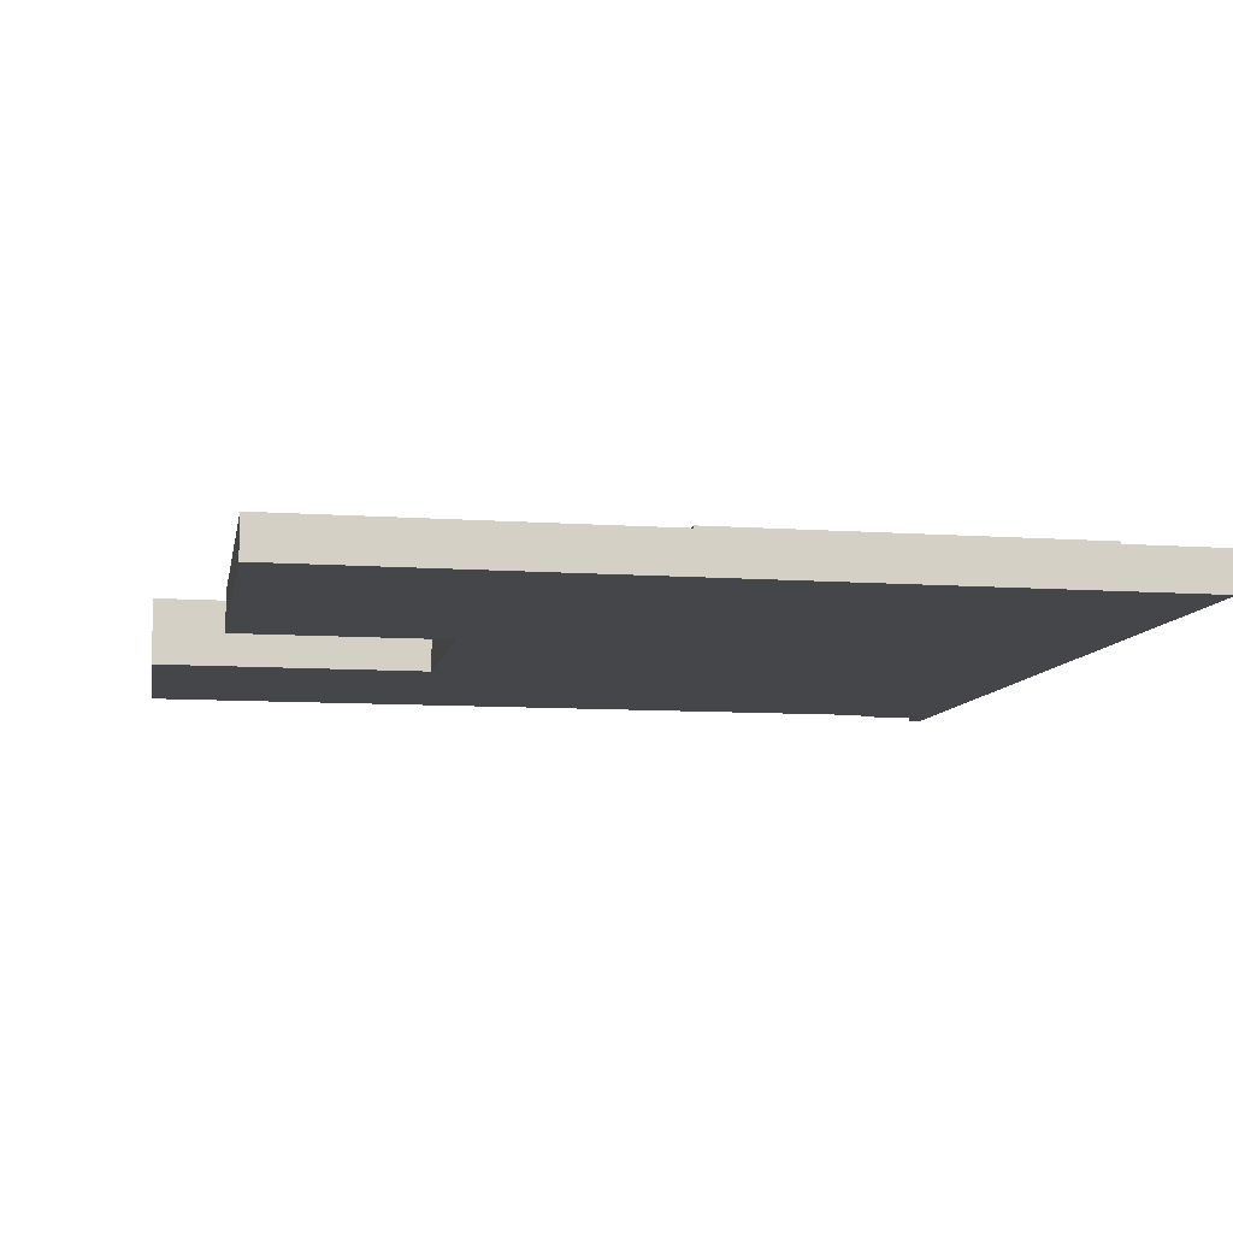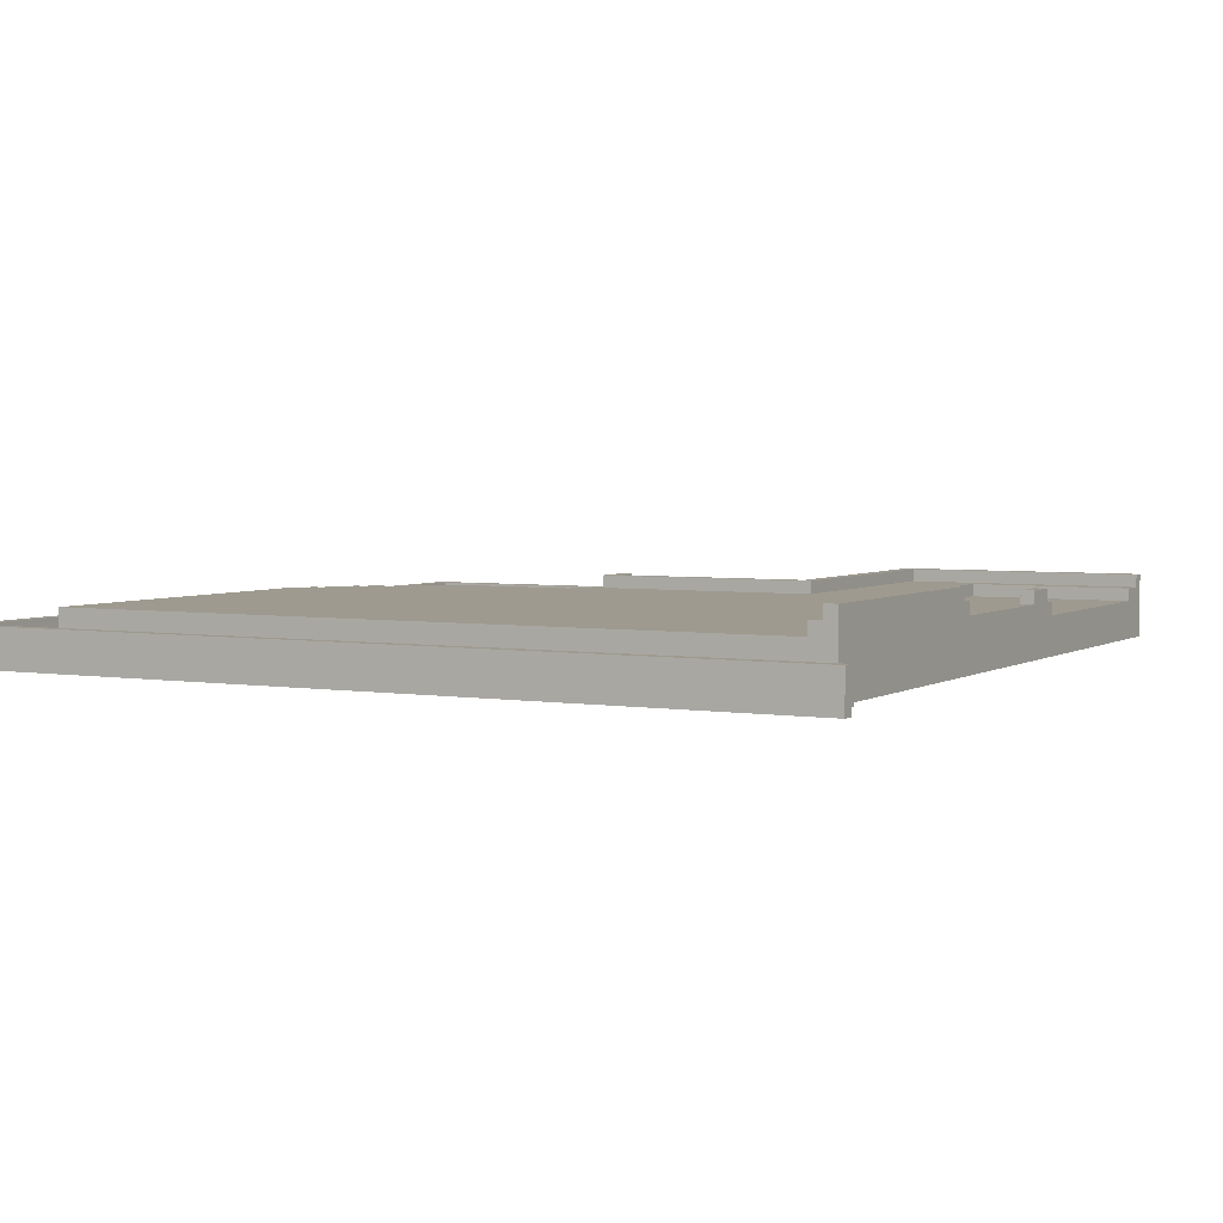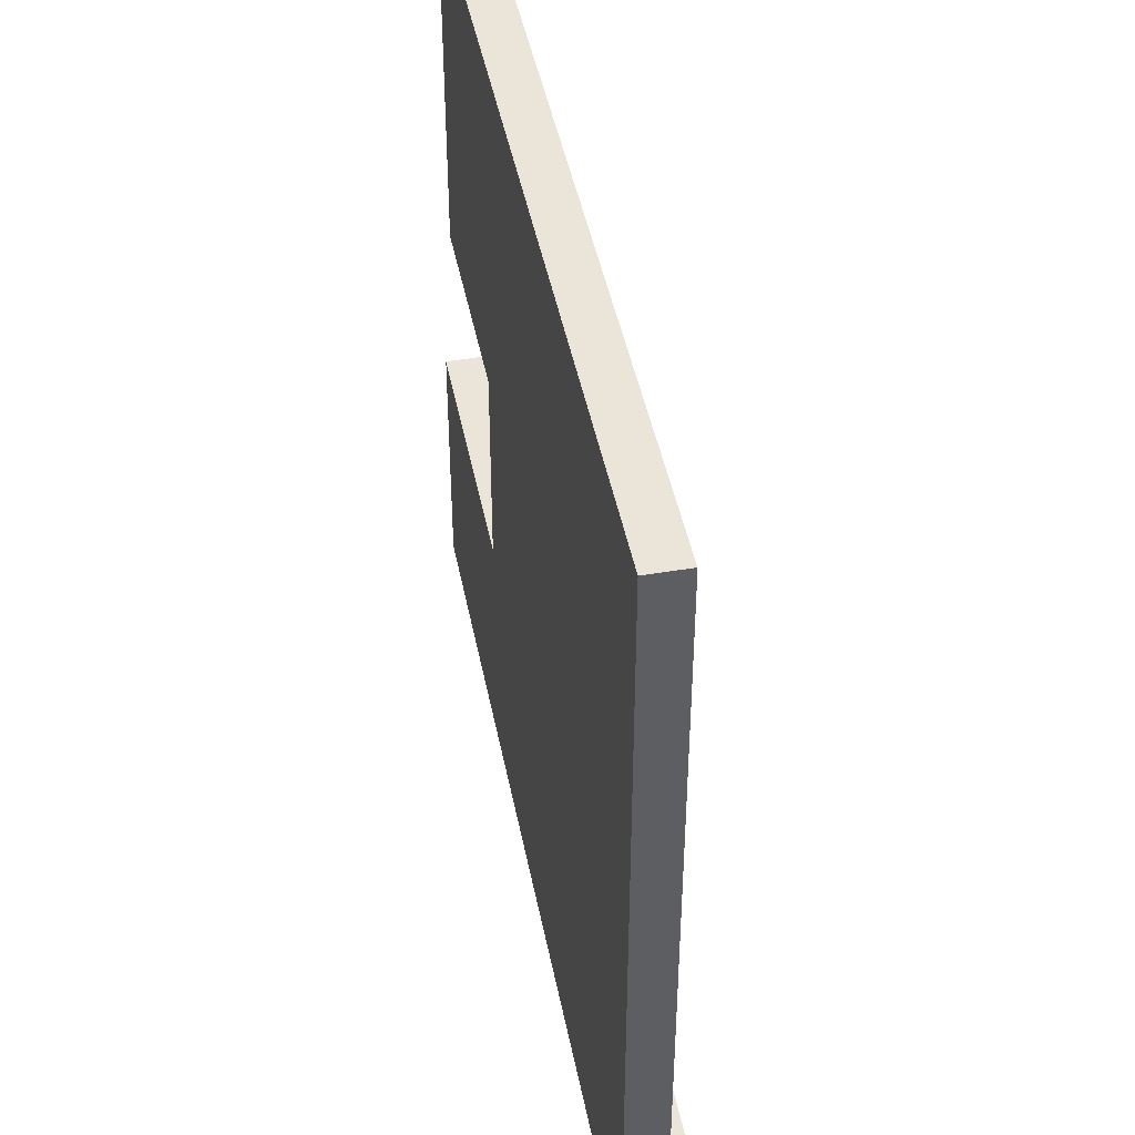
<metadata>
{"format":"obj","ext":"obj","renderer":"f3d","projection":"perspective","resolution":1024,"background":"white","views":[{"elev":-9.4,"azim":-10.5,"up":"+Y"},{"elev":3.8,"azim":118.5,"up":"+Y"},{"elev":45.1,"azim":79.0,"up":"+Z"}]}
</metadata>
<code>
o
v 0 2 -4.3
v 0 2 -6.3
v 0 2.5 -4.3
v 0 2.5 -6.3
v 0.5 2 0
v 0.5 2 -2.7
v 0.5 2.3 0
v 0.5 2.3 -2.7
v 0.9 2.1 -2.4
v 0.9 2.1 -2.6
v 0.9 2.2 -2.4
v 0.9 2.2 -2.6
v 1.8 2.3 -2.6
v 1.8 2.3 -2.7
v 1.8 2.4 -2.6
v 1.8 2.4 -2.7
v 1.9 2.4 -2.6
v 1.9 2.4 -2.7
v 1.9 2.5 -2.6
v 1.9 2.5 -2.7
v 2.1 2 -2.7
v 2.1 2 -4.3
v 2.1 2.1 -0.3
v 2.1 2.1 -2.4
v 2.1 2.2 -0.3
v 2.1 2.2 -2.4
v 2.1 2.2 -2.6
v 2.1 2.3 -2.4
v 2.1 2.3 -2.5
v 2.1 2.4 -2.5
v 2.1 2.4 -2.6
v 2.1 2.5 -2.7
v 2.1 2.5 -4.3
v 2.2 2.2 -0.4
v 2.2 2.2 -2.4
v 2.2 2.3 -0.4
v 2.2 2.3 -2.4
v 2.2 2.3 -2.5
v 2.2 2.3 -6.2
v 2.2 2.3 -6.3
v 2.2 2.4 -2.4
v 2.2 2.4 -2.5
v 2.2 2.4 -6.2
v 2.2 2.4 -6.3
v 2.3 2.4 -6.2
v 2.3 2.4 -6.3
v 2.3 2.5 -6.2
v 2.3 2.5 -6.3
v 2.4 2.3 -1.4
v 2.4 2.3 -2.3
v 2.4 2.3 -2.4
v 2.4 2.3 -5
v 2.4 2.3 -5.2
v 2.4 2.3 -6.2
v 2.4 2.4 -1.4
v 2.4 2.4 -2.3
v 2.4 2.4 -2.4
v 2.4 2.4 -5
v 2.4 2.4 -5.2
v 2.4 2.4 -6.2
v 2.5 2.3 -1.3
v 2.5 2.3 -1.4
v 2.5 2.4 -1.3
v 2.5 2.4 -1.4
v 2.6 2.3 -1.1
v 2.6 2.3 -1.3
v 2.6 2.4 -1.1
v 2.6 2.4 -1.3
v 2.7 2.3 -1
v 2.7 2.3 -1.1
v 2.7 2.4 -1
v 2.7 2.4 -1.1
v 2.8 2.3 -0.8
v 2.8 2.3 -1
v 2.8 2.4 -0.8
v 2.8 2.4 -1
v 2.9 2.3 -0.7
v 2.9 2.3 -0.8
v 2.9 2.4 -0.7
v 2.9 2.4 -0.8
v 3.1 2.3 -0.6
v 3.1 2.3 -0.7
v 3.1 2.4 -0.6
v 3.1 2.4 -0.7
v 3.2 2.3 -0.5
v 3.2 2.3 -0.6
v 3.2 2.4 -0.5
v 3.2 2.4 -0.6
v 3.3 2.3 -0.4
v 3.3 2.3 -0.5
v 3.3 2.4 -0.4
v 3.3 2.4 -0.5
v 3.9 2.4 -6.1
v 3.9 2.4 -6.3
v 3.9 2.5 -6.1
v 3.9 2.5 -6.3
v 4 2.5 -6.2
v 4 2.5 -6.3
v 4 2.6 -6.2
v 4 2.6 -6.3
v 6.1 2 -6.3
v 6.1 2 -6.4
v 6.1 2.1 -6.3
v 6.1 2.1 -6.4
v 6.6 2 -6.4
v 6.6 2 -6.6
v 6.6 2.1 -0.1
v 6.6 2.1 -6.4
v 6.6 2.3 -0.1
v 6.6 2.3 -6.6
v 0.1 2.4 -4.4
v 0.1 2.4 -6.3
v 0.1 2.5 -4.4
v 0.1 2.5 -6.3
v 0.3 2.3 -5
v 0.3 2.3 -5.2
v 0.3 2.3 -6.3
v 0.3 2.4 -5
v 0.3 2.4 -6.3
v 0.6 2.1 -0.1
v 0.6 2.1 -2.6
v 0.6 2.3 -0.1
v 0.6 2.3 -2.6
v 2.2 2.4 -2.6
v 2.2 2.4 -4.4
v 2.2 2.5 -2.6
v 2.2 2.5 -4.4
v 2.6 2.4 -6.2
v 2.6 2.4 -6.3
v 2.6 2.5 -6.2
v 2.6 2.5 -6.3
v 6.1 2.1 -2.9
v 6.1 2.1 -6.3
v 6.1 2.2 -0.4
v 6.1 2.2 -2.9
v 6.1 2.3 -2.9
v 6.1 2.3 -6
v 6.1 2.4 -0.4
v 6.1 2.4 -6
v 6.1 2.4 -6.1
v 6.1 2.5 -6.1
v 6.1 2.5 -6.2
v 6.1 2.6 -6.2
v 6.1 2.6 -6.3
v 6.2 2.1 -0.3
v 6.2 2.1 -2.9
v 6.2 2.2 -0.3
v 6.2 2.2 -2.9
v 6.7 2 0
v 6.7 2 -6.6
v 6.7 2.3 0
v 6.7 2.3 -6.6
v 0.5 2 0
v 0.5 2.3 0
v 6.7 2 0
v 6.7 2.3 0
v 2.1 2.1 -0.3
v 2.1 2.2 -0.3
v 6.2 2.1 -0.3
v 6.2 2.2 -0.3
v 2.2 2.2 -0.4
v 2.2 2.3 -0.4
v 3.3 2.2 -0.4
v 3.3 2.3 -0.4
v 3.3 2.4 -0.4
v 6.1 2.2 -0.4
v 6.1 2.4 -0.4
v 3.2 2.3 -0.5
v 3.2 2.4 -0.5
v 3.3 2.3 -0.5
v 3.3 2.4 -0.5
v 3.1 2.3 -0.6
v 3.1 2.4 -0.6
v 3.2 2.3 -0.6
v 3.2 2.4 -0.6
v 2.9 2.3 -0.7
v 2.9 2.4 -0.7
v 3.1 2.3 -0.7
v 3.1 2.4 -0.7
v 2.8 2.3 -0.8
v 2.8 2.4 -0.8
v 2.9 2.3 -0.8
v 2.9 2.4 -0.8
v 2.7 2.3 -1
v 2.7 2.4 -1
v 2.8 2.3 -1
v 2.8 2.4 -1
v 2.6 2.3 -1.1
v 2.6 2.4 -1.1
v 2.7 2.3 -1.1
v 2.7 2.4 -1.1
v 2.5 2.3 -1.3
v 2.5 2.4 -1.3
v 2.6 2.3 -1.3
v 2.6 2.4 -1.3
v 2.4 2.3 -1.4
v 2.4 2.4 -1.4
v 2.5 2.3 -1.4
v 2.5 2.4 -1.4
v 0.9 2.1 -2.4
v 0.9 2.2 -2.4
v 2.1 2.1 -2.4
v 2.1 2.2 -2.4
v 2.1 2.3 -2.4
v 2.2 2.2 -2.4
v 2.2 2.3 -2.4
v 2.2 2.4 -2.4
v 2.4 2.3 -2.4
v 2.4 2.4 -2.4
v 2.1 2.3 -2.5
v 2.1 2.4 -2.5
v 2.2 2.3 -2.5
v 2.2 2.4 -2.5
v 0.6 2.1 -2.6
v 0.6 2.3 -2.6
v 0.9 2.1 -2.6
v 0.9 2.2 -2.6
v 1.8 2.3 -2.6
v 1.8 2.4 -2.6
v 1.9 2.4 -2.6
v 1.9 2.5 -2.6
v 2.1 2.2 -2.6
v 2.1 2.4 -2.6
v 2.2 2.4 -2.6
v 2.2 2.5 -2.6
v 0 2 -4.3
v 0 2.5 -4.3
v 2.1 2 -4.3
v 2.1 2.5 -4.3
v 3.9 2.4 -6.1
v 3.9 2.5 -6.1
v 6.1 2.4 -6.1
v 6.1 2.5 -6.1
v 2.2 2.3 -6.2
v 2.2 2.4 -6.2
v 2.3 2.4 -6.2
v 2.3 2.5 -6.2
v 2.4 2.3 -6.2
v 2.4 2.4 -6.2
v 2.4 2.5 -6.2
v 2.6 2.4 -6.2
v 2.6 2.5 -6.2
v 4 2.5 -6.2
v 4 2.6 -6.2
v 6.1 2.5 -6.2
v 6.1 2.6 -6.2
v 0.6 2.1 -0.1
v 0.6 2.3 -0.1
v 6.6 2.1 -0.1
v 6.6 2.3 -0.1
v 0.5 2 -2.7
v 0.5 2.3 -2.7
v 1.8 2.3 -2.7
v 1.8 2.4 -2.7
v 1.9 2.4 -2.7
v 1.9 2.5 -2.7
v 2.1 2 -2.7
v 2.1 2.5 -2.7
v 6.1 2.1 -2.9
v 6.1 2.2 -2.9
v 6.2 2.1 -2.9
v 6.2 2.2 -2.9
v 0.1 2.4 -4.4
v 0.1 2.5 -4.4
v 2.2 2.4 -4.4
v 2.2 2.5 -4.4
v 0.3 2.3 -5
v 0.3 2.4 -5
v 2.4 2.3 -5
v 2.4 2.4 -5
v 0 2 -6.3
v 0 2.5 -6.3
v 0.1 2.4 -6.3
v 0.1 2.5 -6.3
v 0.3 2 -6.3
v 0.3 2.3 -6.3
v 0.3 2.4 -6.3
v 2.2 2.3 -6.3
v 2.2 2.4 -6.3
v 2.3 2.4 -6.3
v 2.3 2.5 -6.3
v 2.4 2.3 -6.3
v 2.4 2.4 -6.3
v 2.4 2.5 -6.3
v 2.6 2.4 -6.3
v 2.6 2.5 -6.3
v 3.7 2.3 -6.3
v 3.7 2.4 -6.3
v 3.9 2 -6.3
v 3.9 2.3 -6.3
v 3.9 2.4 -6.3
v 3.9 2.5 -6.3
v 4 2.5 -6.3
v 4 2.6 -6.3
v 6.1 2 -6.3
v 6.1 2.1 -6.3
v 6.1 2.6 -6.3
v 6.1 2 -6.4
v 6.1 2.1 -6.4
v 6.6 2 -6.4
v 6.6 2.1 -6.4
v 6.6 2 -6.6
v 6.6 2.3 -6.6
v 6.7 2 -6.6
v 6.7 2.3 -6.6
v 0.5 2 0
v 6.7 2 0
v 3.3 2 -0.4
v 6.1 2 -0.4
v 3.2 2 -0.5
v 3.3 2 -0.5
v 3.1 2 -0.6
v 3.2 2 -0.6
v 2.9 2 -0.7
v 3.1 2 -0.7
v 2.8 2 -0.8
v 2.9 2 -0.8
v 2.7 2 -1
v 2.8 2 -1
v 2.6 2 -1.1
v 2.7 2 -1.1
v 2.5 2 -1.3
v 2.6 2 -1.3
v 2.4 2 -1.4
v 2.5 2 -1.4
v 0.5 2 -2.7
v 2.1 2 -2.7
v 3.9 2 -2.9
v 6.1 2 -2.9
v 0 2 -4.3
v 2.1 2 -4.3
v 0.3 2 -5.3
v 2.4 2 -5.3
v 0 2 -6.3
v 0.3 2 -6.3
v 3.9 2 -6.3
v 6.1 2 -6.3
v 6.1 2 -6.4
v 6.6 2 -6.4
v 6.6 2 -6.6
v 6.7 2 -6.6
v 0.6 2.1 -0.1
v 6.6 2.1 -0.1
v 2.1 2.1 -0.3
v 6.2 2.1 -0.3
v 0.9 2.1 -2.4
v 2.1 2.1 -2.4
v 0.6 2.1 -2.6
v 0.9 2.1 -2.6
v 6.1 2.1 -2.9
v 6.2 2.1 -2.9
v 6.1 2.1 -6.3
v 6.1 2.1 -6.4
v 6.6 2.1 -6.4
v 2.1 2.2 -0.3
v 6.2 2.2 -0.3
v 2.2 2.2 -0.4
v 3.3 2.2 -0.4
v 6.1 2.2 -0.4
v 0.9 2.2 -2.4
v 2.1 2.2 -2.4
v 2.2 2.2 -2.4
v 0.9 2.2 -2.6
v 2.1 2.2 -2.6
v 6.1 2.2 -2.9
v 6.2 2.2 -2.9
v 0.5 2.3 0
v 6.7 2.3 0
v 0.6 2.3 -0.1
v 6.6 2.3 -0.1
v 2.2 2.3 -0.4
v 3.3 2.3 -0.4
v 3.2 2.3 -0.5
v 3.3 2.3 -0.5
v 3.1 2.3 -0.6
v 3.2 2.3 -0.6
v 2.9 2.3 -0.7
v 3.1 2.3 -0.7
v 2.8 2.3 -0.8
v 2.9 2.3 -0.8
v 2.7 2.3 -1
v 2.8 2.3 -1
v 2.6 2.3 -1.1
v 2.7 2.3 -1.1
v 2.5 2.3 -1.3
v 2.6 2.3 -1.3
v 2.4 2.3 -1.4
v 2.5 2.3 -1.4
v 2.4 2.3 -2.3
v 2.1 2.3 -2.4
v 2.2 2.3 -2.4
v 2.4 2.3 -2.4
v 2.1 2.3 -2.5
v 2.2 2.3 -2.5
v 0.6 2.3 -2.6
v 1.8 2.3 -2.6
v 0.5 2.3 -2.7
v 1.8 2.3 -2.7
v 0.3 2.3 -5
v 2.4 2.3 -5
v 0.3 2.3 -5.2
v 2.4 2.3 -5.2
v 2.2 2.3 -6.2
v 2.4 2.3 -6.2
v 0.3 2.3 -6.3
v 2.2 2.3 -6.3
v 6.6 2.3 -6.6
v 6.7 2.3 -6.6
v 3.3 2.4 -0.4
v 6.1 2.4 -0.4
v 3.2 2.4 -0.5
v 3.3 2.4 -0.5
v 3.1 2.4 -0.6
v 3.2 2.4 -0.6
v 2.9 2.4 -0.7
v 3.1 2.4 -0.7
v 2.8 2.4 -0.8
v 2.9 2.4 -0.8
v 2.7 2.4 -1
v 2.8 2.4 -1
v 2.6 2.4 -1.1
v 2.7 2.4 -1.1
v 2.5 2.4 -1.3
v 2.6 2.4 -1.3
v 2.4 2.4 -1.4
v 2.5 2.4 -1.4
v 2.4 2.4 -2.3
v 2.6 2.4 -2.3
v 2.2 2.4 -2.4
v 2.4 2.4 -2.4
v 2.1 2.4 -2.5
v 2.2 2.4 -2.5
v 1.8 2.4 -2.6
v 1.9 2.4 -2.6
v 2.1 2.4 -2.6
v 2.2 2.4 -2.6
v 1.8 2.4 -2.7
v 1.9 2.4 -2.7
v 3.7 2.4 -2.9
v 3.9 2.4 -2.9
v 0.1 2.4 -4.4
v 2.2 2.4 -4.4
v 0.3 2.4 -5
v 2.4 2.4 -5
v 2.4 2.4 -5.2
v 2.6 2.4 -5.2
v 3.9 2.4 -6
v 6.1 2.4 -6
v 3.9 2.4 -6.1
v 6.1 2.4 -6.1
v 2.2 2.4 -6.2
v 2.3 2.4 -6.2
v 2.4 2.4 -6.2
v 2.6 2.4 -6.2
v 0.1 2.4 -6.3
v 0.3 2.4 -6.3
v 2.2 2.4 -6.3
v 2.3 2.4 -6.3
v 2.6 2.4 -6.3
v 3.7 2.4 -6.3
v 3.9 2.4 -6.3
v 1.9 2.5 -2.6
v 2.2 2.5 -2.6
v 1.9 2.5 -2.7
v 2.1 2.5 -2.7
v 0 2.5 -4.3
v 2.1 2.5 -4.3
v 0.1 2.5 -4.4
v 2.2 2.5 -4.4
v 3.9 2.5 -6.1
v 6.1 2.5 -6.1
v 2.3 2.5 -6.2
v 2.4 2.5 -6.2
v 2.6 2.5 -6.2
v 4 2.5 -6.2
v 6.1 2.5 -6.2
v 0 2.5 -6.3
v 0.1 2.5 -6.3
v 2.3 2.5 -6.3
v 2.4 2.5 -6.3
v 2.6 2.5 -6.3
v 3.9 2.5 -6.3
v 4 2.5 -6.3
v 4 2.6 -6.2
v 6.1 2.6 -6.2
v 4 2.6 -6.3
v 6.1 2.6 -6.3
f 3 2 1
f 4 2 3
f 7 6 5
f 8 6 7
f 11 10 9
f 12 10 11
f 15 14 13
f 16 14 15
f 19 18 17
f 20 18 19
f 25 24 23
f 26 24 25
f 28 27 26
f 29 27 28
f 30 27 29
f 31 27 30
f 32 22 21
f 33 22 32
f 36 35 34
f 37 35 36
f 41 38 37
f 42 38 41
f 43 40 39
f 44 40 43
f 47 46 45
f 48 46 47
f 55 50 49
f 56 51 50
f 56 50 55
f 57 51 56
f 58 53 52
f 59 54 53
f 59 53 58
f 60 54 59
f 63 62 61
f 64 62 63
f 67 66 65
f 68 66 67
f 71 70 69
f 72 70 71
f 75 74 73
f 76 74 75
f 79 78 77
f 80 78 79
f 83 82 81
f 84 82 83
f 87 86 85
f 88 86 87
f 91 90 89
f 92 90 91
f 95 94 93
f 96 94 95
f 99 98 97
f 100 98 99
f 103 102 101
f 104 102 103
f 108 106 105
f 109 108 107
f 110 106 108
f 110 108 109
f 111 112 113
f 113 112 114
f 115 116 118
f 116 117 118
f 118 117 119
f 120 121 122
f 122 121 123
f 124 125 126
f 126 125 127
f 128 129 130
f 130 129 131
f 132 133 135
f 135 133 136
f 134 135 136
f 136 133 137
f 134 136 138
f 136 137 138
f 137 133 139
f 138 137 139
f 139 133 140
f 140 133 141
f 141 133 142
f 142 133 143
f 143 133 144
f 145 146 147
f 147 146 148
f 149 150 151
f 151 150 152
f 155 154 153
f 156 154 155
f 159 158 157
f 160 158 159
f 163 162 161
f 164 162 163
f 166 164 163
f 166 165 164
f 167 165 166
f 170 169 168
f 171 169 170
f 174 173 172
f 175 173 174
f 178 177 176
f 179 177 178
f 182 181 180
f 183 181 182
f 186 185 184
f 187 185 186
f 190 189 188
f 191 189 190
f 194 193 192
f 195 193 194
f 198 197 196
f 199 197 198
f 202 201 200
f 203 201 202
f 205 204 203
f 206 204 205
f 208 207 206
f 209 207 208
f 212 211 210
f 213 211 212
f 216 215 214
f 217 215 216
f 218 215 217
f 220 219 218
f 222 218 217
f 222 221 220
f 222 220 218
f 223 221 222
f 224 221 223
f 225 221 224
f 228 227 226
f 229 227 228
f 232 231 230
f 233 231 232
f 236 235 234
f 238 236 234
f 238 237 236
f 239 237 238
f 240 237 239
f 241 240 239
f 242 240 241
f 245 244 243
f 246 244 245
f 247 248 249
f 249 248 250
f 251 252 253
f 253 254 255
f 251 253 257
f 255 256 257
f 253 255 257
f 257 256 258
f 259 260 261
f 261 260 262
f 263 264 265
f 265 264 266
f 267 268 269
f 269 268 270
f 271 272 273
f 273 272 274
f 271 273 275
f 275 273 276
f 276 273 277
f 275 276 278
f 278 279 280
f 278 280 282
f 280 281 282
f 275 278 282
f 282 281 283
f 283 281 284
f 282 283 285
f 283 284 285
f 285 284 286
f 275 282 287
f 282 285 287
f 287 285 288
f 275 287 289
f 287 288 290
f 289 287 290
f 290 288 291
f 290 291 293
f 291 292 293
f 289 290 293
f 289 293 295
f 293 294 295
f 295 294 296
f 296 294 297
f 298 299 300
f 300 299 301
f 302 303 304
f 304 303 305
f 308 307 306
f 309 307 308
f 310 308 306
f 311 309 308
f 311 308 310
f 312 310 306
f 313 311 310
f 313 310 312
f 314 312 306
f 315 313 312
f 315 312 314
f 316 314 306
f 317 315 314
f 317 314 316
f 318 316 306
f 319 317 316
f 319 316 318
f 320 318 306
f 321 319 318
f 321 318 320
f 322 320 306
f 323 321 320
f 323 320 322
f 324 322 306
f 325 323 322
f 325 322 324
f 326 324 306
f 327 324 326
f 328 309 311
f 328 311 313
f 328 313 315
f 328 325 324
f 328 323 325
f 328 321 323
f 328 319 321
f 328 317 319
f 328 315 317
f 329 307 309
f 329 309 328
f 331 324 327
f 332 331 330
f 333 328 324
f 333 331 332
f 333 324 331
f 334 332 330
f 335 333 332
f 335 332 334
f 336 328 333
f 336 333 335
f 336 329 328
f 337 307 329
f 337 329 336
f 338 307 337
f 339 307 338
f 340 307 339
f 341 307 340
f 342 343 344
f 344 343 345
f 342 344 346
f 346 344 347
f 342 346 348
f 348 346 349
f 345 343 351
f 350 351 352
f 352 351 353
f 351 343 354
f 353 351 354
f 355 356 357
f 357 356 358
f 358 356 359
f 355 357 361
f 361 357 362
f 360 361 363
f 363 361 364
f 359 356 365
f 365 356 366
f 367 368 369
f 369 368 370
f 371 372 373
f 373 372 374
f 371 373 375
f 375 373 376
f 371 375 377
f 377 375 378
f 371 377 379
f 379 377 380
f 371 379 381
f 381 379 382
f 371 381 383
f 383 381 384
f 371 383 385
f 385 383 386
f 371 385 387
f 387 385 388
f 371 387 389
f 371 389 391
f 391 389 392
f 390 391 393
f 393 391 394
f 367 369 395
f 367 395 397
f 395 396 397
f 397 396 398
f 399 400 401
f 401 400 402
f 401 402 403
f 403 402 404
f 401 403 405
f 405 403 406
f 370 368 407
f 407 368 408
f 409 410 412
f 411 412 414
f 413 414 416
f 415 416 418
f 417 418 420
f 419 420 422
f 421 422 424
f 423 424 426
f 425 426 427
f 424 422 428
f 427 426 428
f 426 424 428
f 427 428 430
f 429 430 432
f 431 432 435
f 432 430 436
f 435 432 436
f 433 434 437
f 437 434 438
f 412 410 439
f 414 412 439
f 416 414 439
f 418 416 439
f 420 418 439
f 422 420 439
f 428 422 439
f 439 410 440
f 436 430 442
f 441 442 443
f 430 428 444
f 443 442 444
f 442 430 444
f 444 428 445
f 428 439 446
f 445 428 446
f 440 410 447
f 439 440 447
f 447 410 448
f 439 447 449
f 447 448 449
f 449 448 450
f 445 446 453
f 446 439 454
f 453 446 454
f 441 443 455
f 455 443 456
f 451 452 457
f 457 452 458
f 454 439 459
f 439 449 460
f 459 439 460
f 460 449 461
f 462 463 464
f 464 463 465
f 465 463 467
f 466 467 468
f 467 463 469
f 468 467 469
f 470 471 475
f 475 471 476
f 466 468 477
f 477 468 478
f 472 473 479
f 473 474 480
f 479 473 480
f 480 474 481
f 470 475 482
f 482 475 483
f 484 485 486
f 486 485 487

</code>
